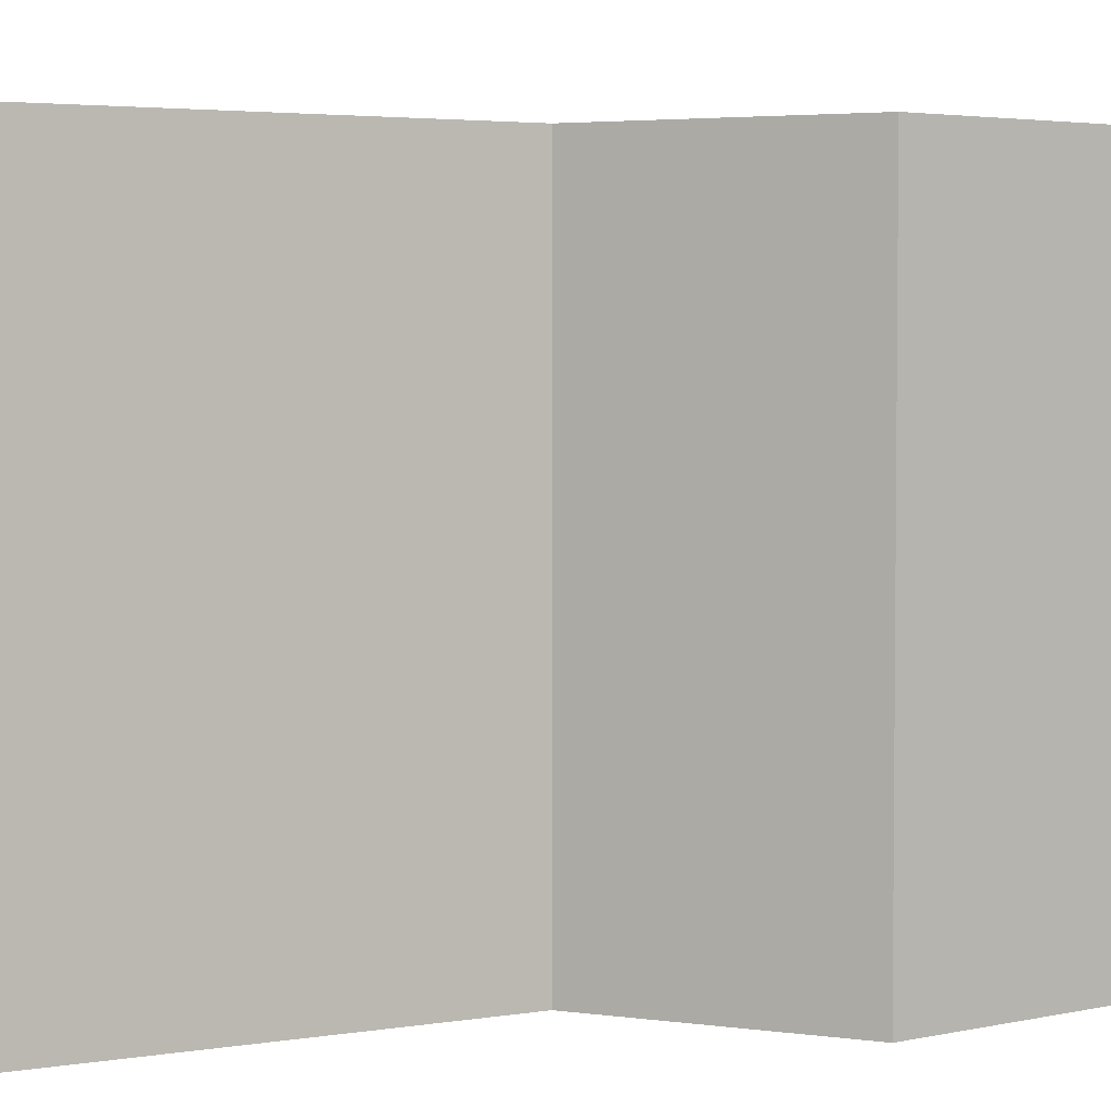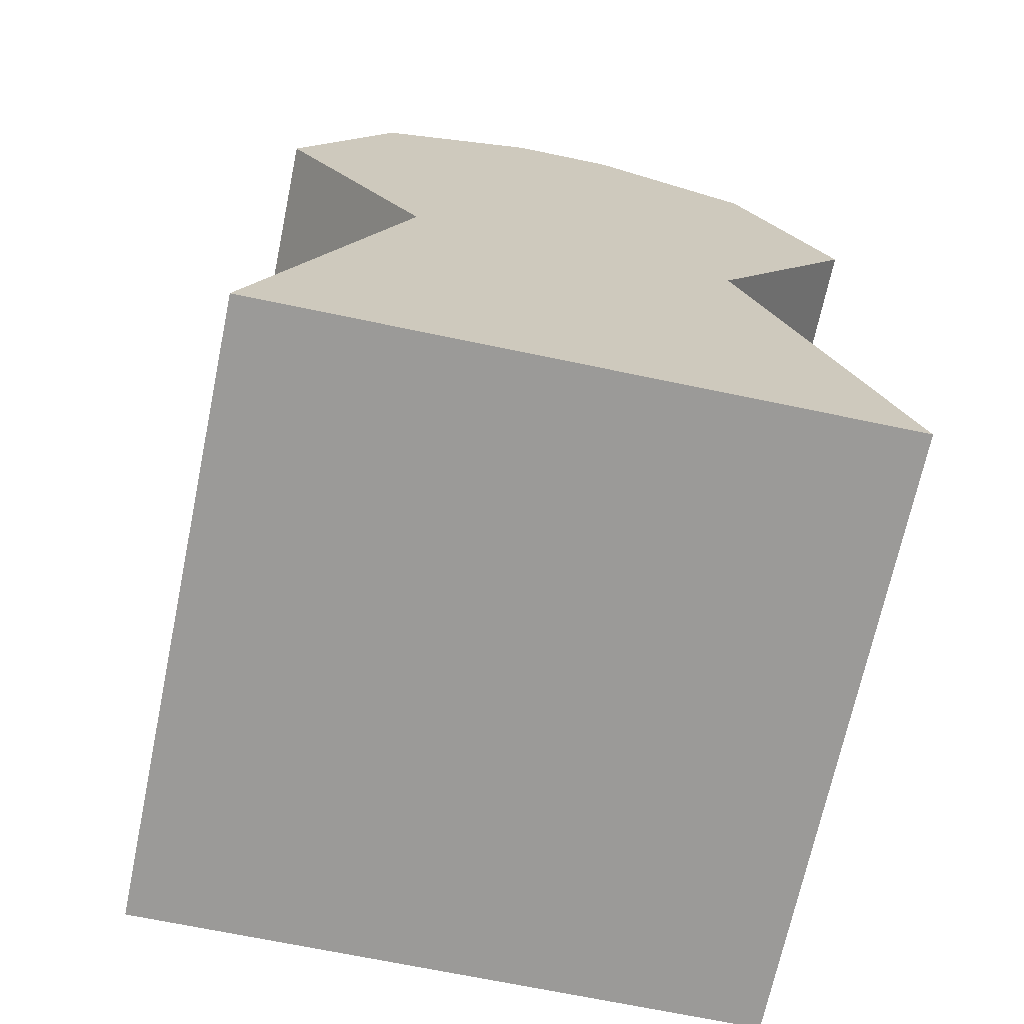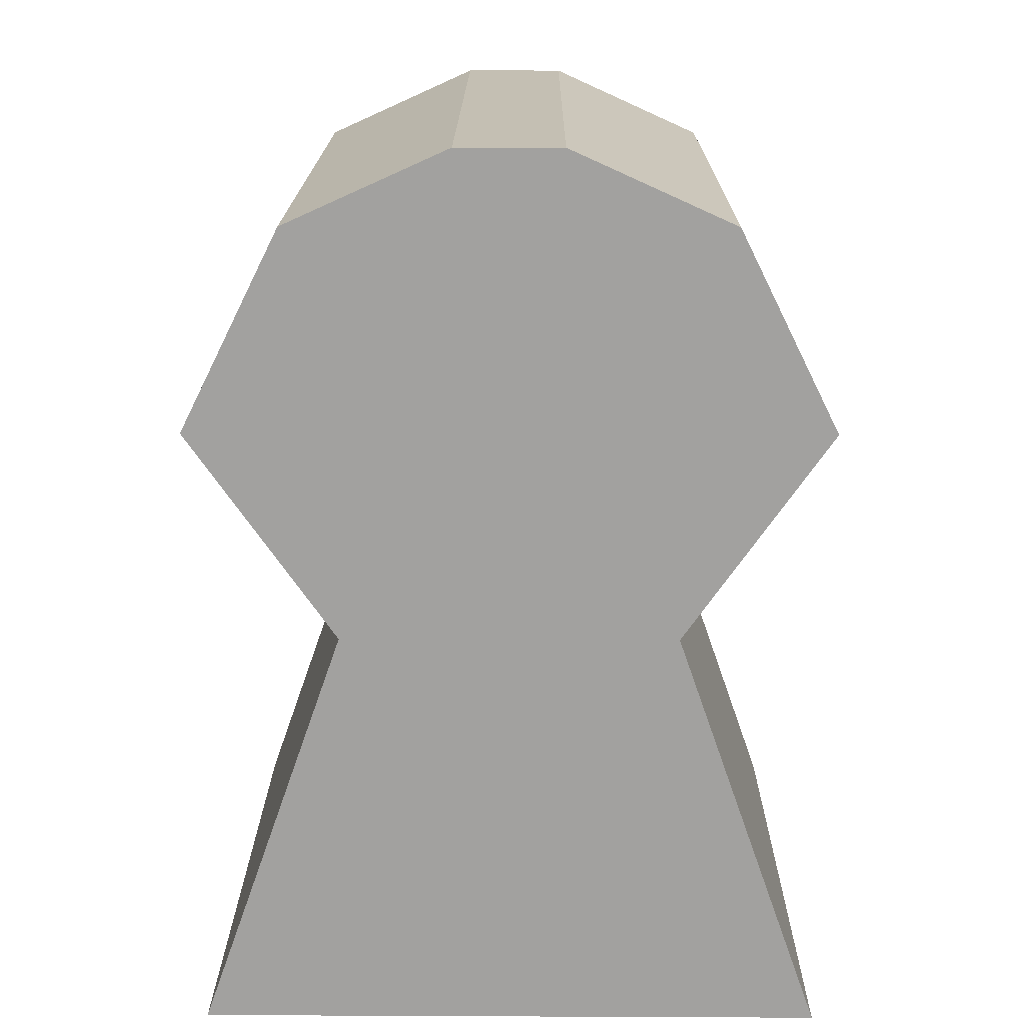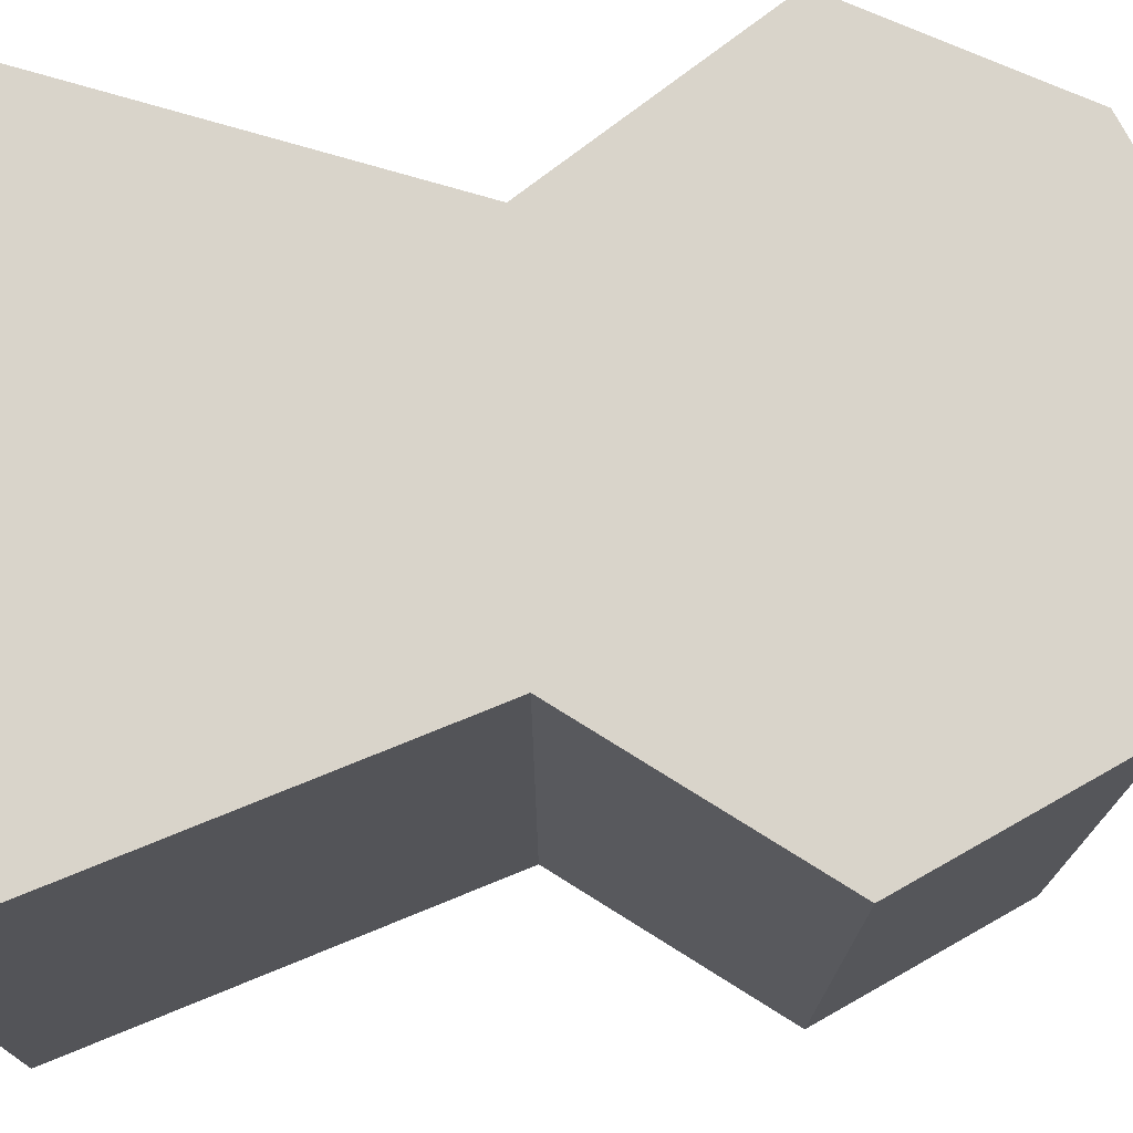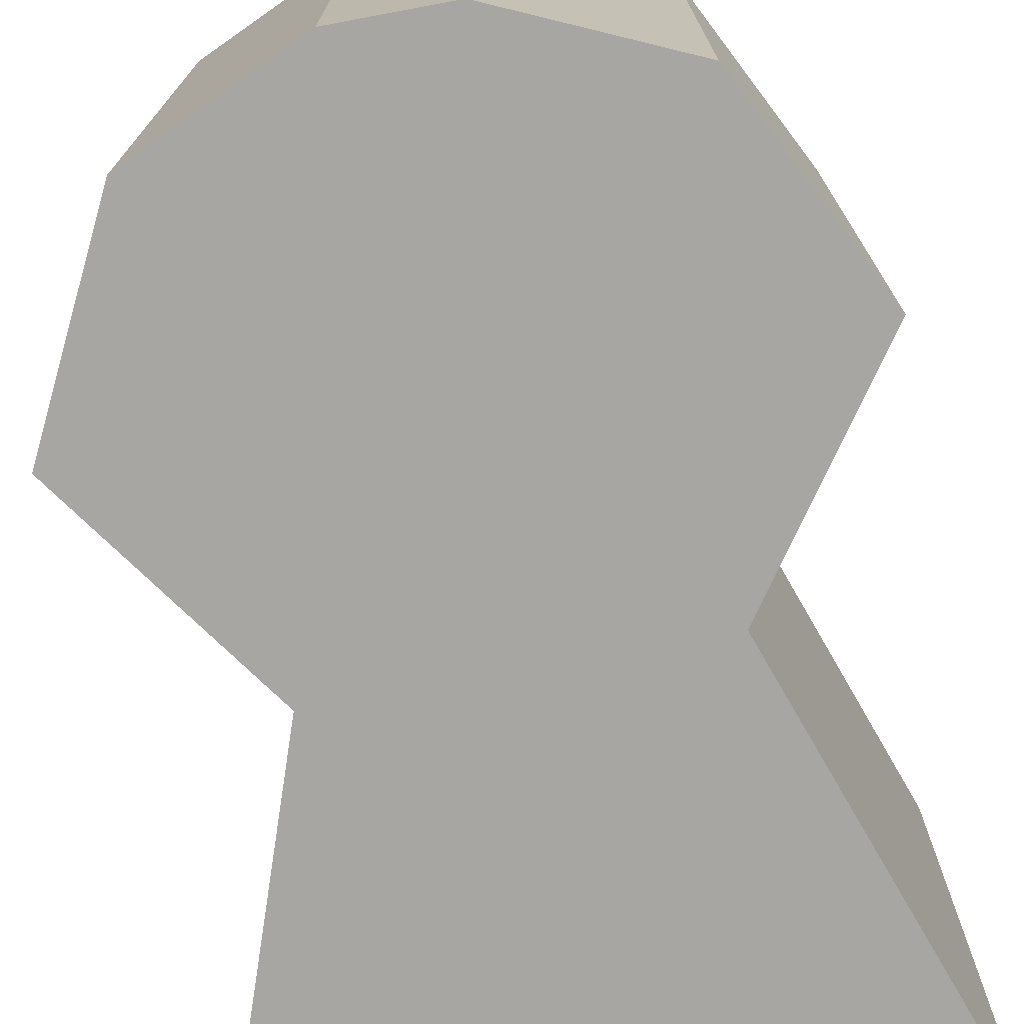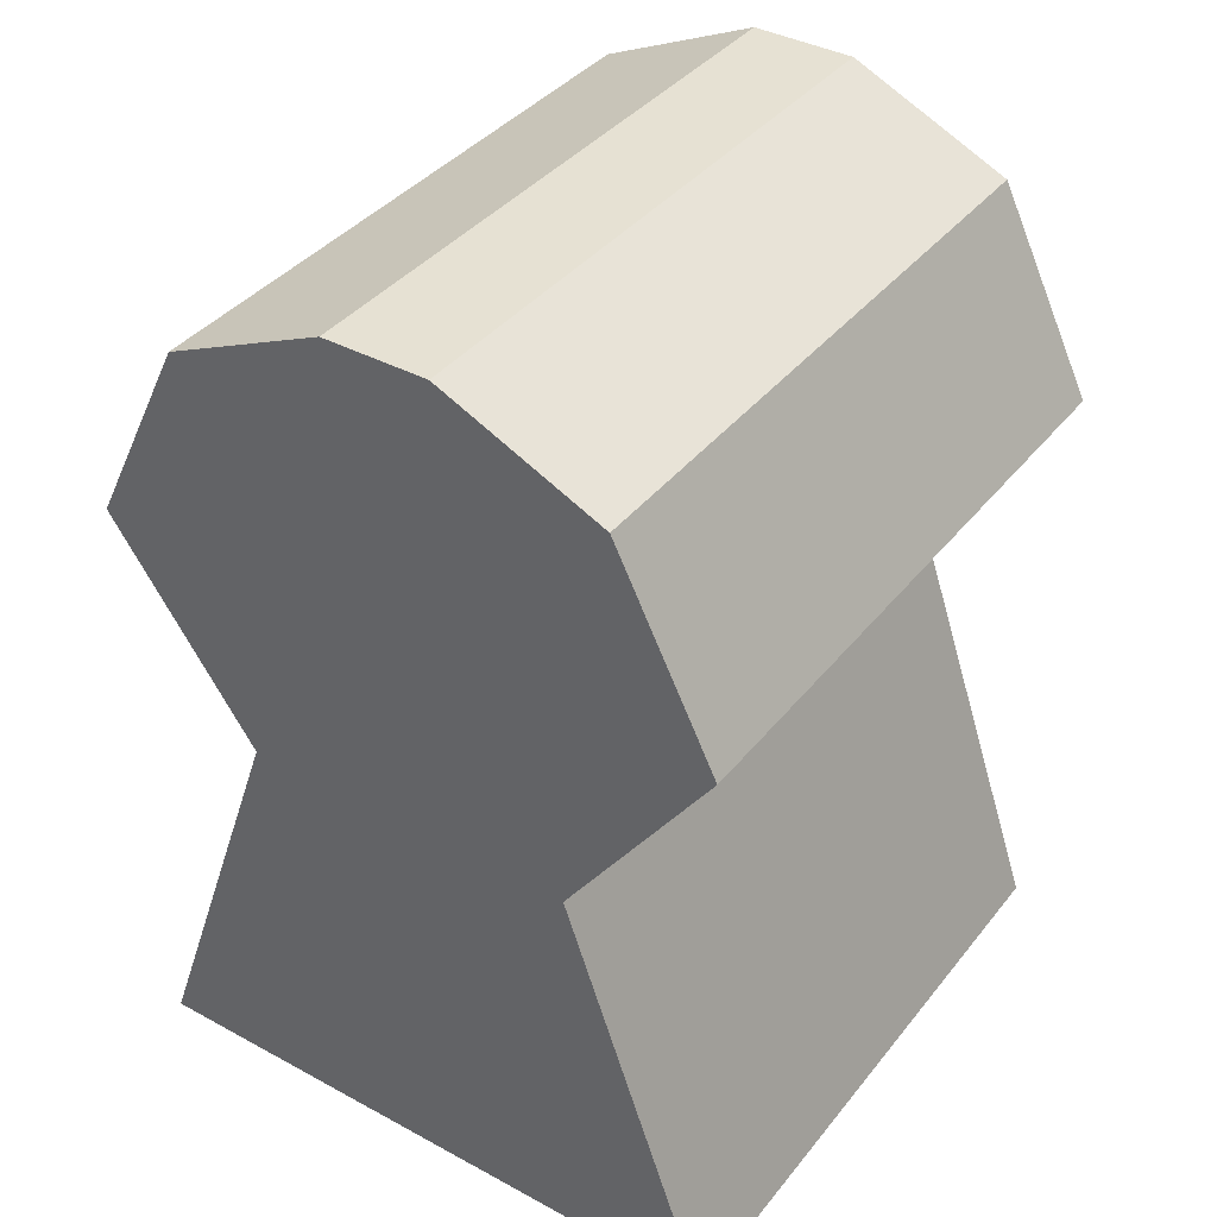
<metadata>
{"format":"obj","ext":"obj","renderer":"f3d","projection":"perspective","resolution":1024,"background":"white","views":[{"elev":3.6,"azim":80.2,"up":"+Z"},{"elev":-69.3,"azim":-11.8,"up":"+Y"},{"elev":17.7,"azim":0.5,"up":"+Y"},{"elev":74.8,"azim":87.1,"up":"+Z"},{"elev":-74.2,"azim":-169.4,"up":"+Z"},{"elev":38.8,"azim":34.2,"up":"+Y"}]}
</metadata>
<code>
o cuboid
v -0.03125 0.5375 0.1875
v -0.03125 0.5375 -0.1875
v -0.1875 0 0.1875
v -0.1875 0 -0.1875
v -0.1875 0.375 0.1875
v -0.1875 0.375 -0.1875
v -0.1 0.25 0.1875
v -0.1 0.25 -0.1875
v -0.1438 0.125 0.1875
v -0.1438 0.125 -0.1875
v -0.1281 0.4937 0.1875
v -0.1281 0.4937 -0.1875
v 0.03125 0.5375 0.1875
v 0.03125 0.5375 -0.1875
v 0.1875 0 0.1875
v 0.1875 0 -0.1875
v 0.1875 0.375 0.1875
v 0.1875 0.375 -0.1875
v 0.1 0.25 0.1875
v 0.1 0.25 -0.1875
v 0.1438 0.125 0.1875
v 0.1438 0.125 -0.1875
v 0.1281 0.4937 0.1875
v 0.1281 0.4937 -0.1875
f 1 13 14 2
f 16 15 3 4
f 15 21 9 3
f 4 10 22 16
f 6 12 24 18
f 18 20 8 6
f 20 22 10 8
f 17 23 11 5
f 5 7 19 17
f 7 9 21 19
f 14 24 12 2
f 1 11 23 13
f 9 10 4 3
f 11 12 6 5
f 8 7 5 6
f 10 9 7 8
f 12 11 1 2
f 16 22 21 15
f 18 24 23 17
f 17 19 20 18
f 19 21 22 20
f 13 23 24 14

</code>
